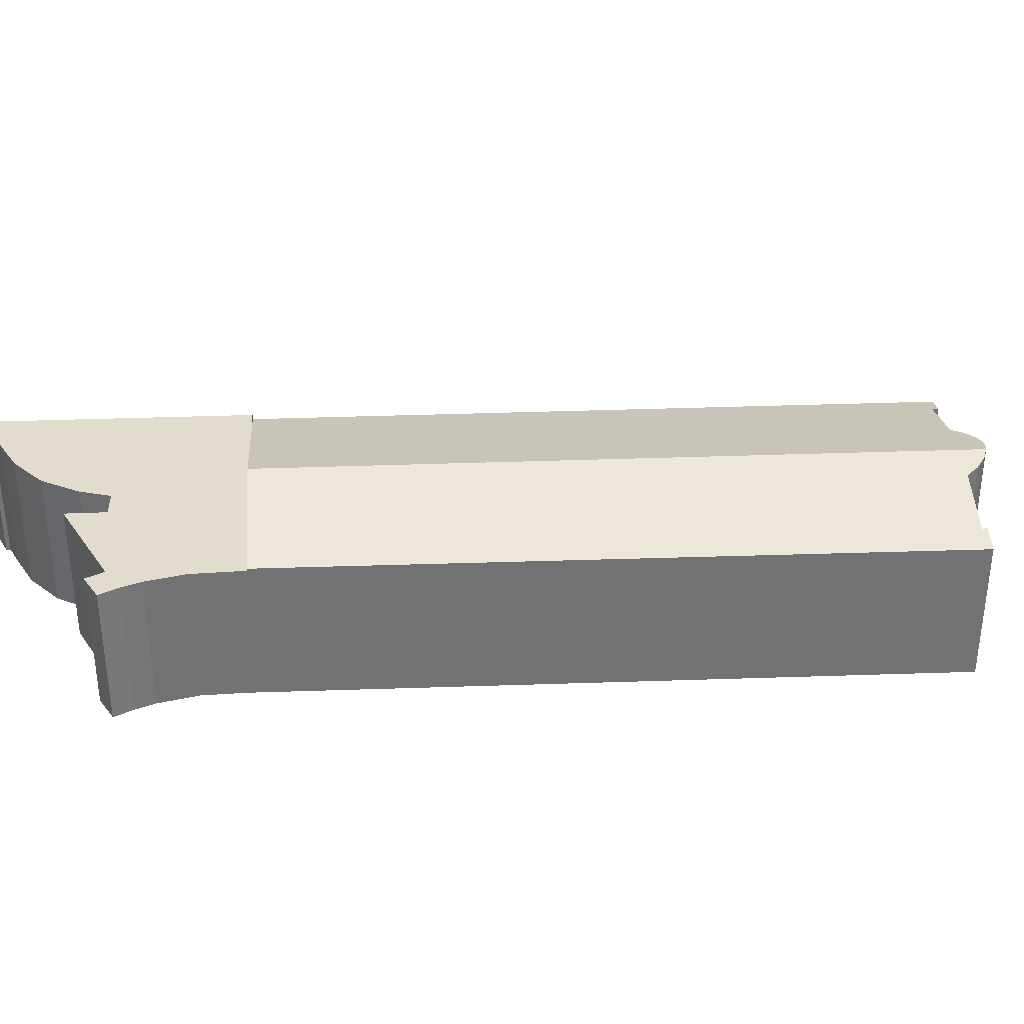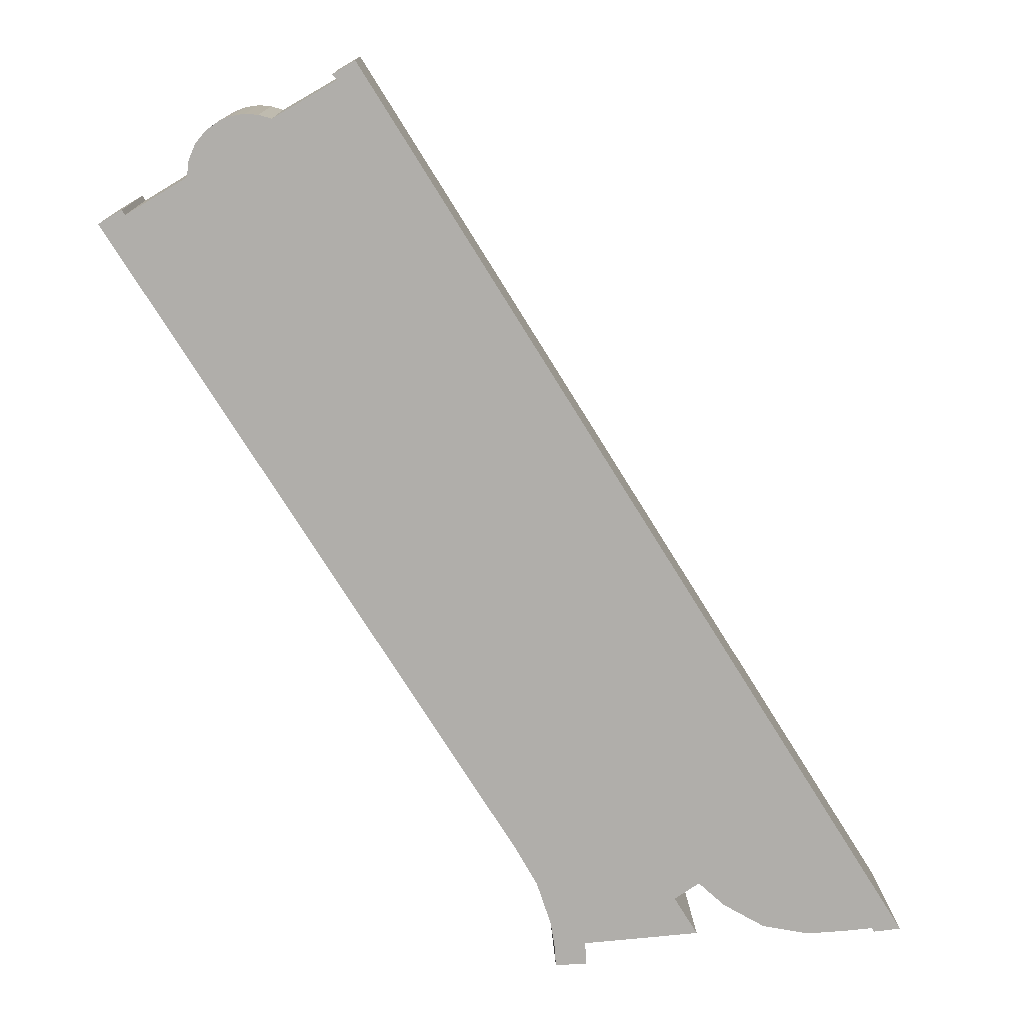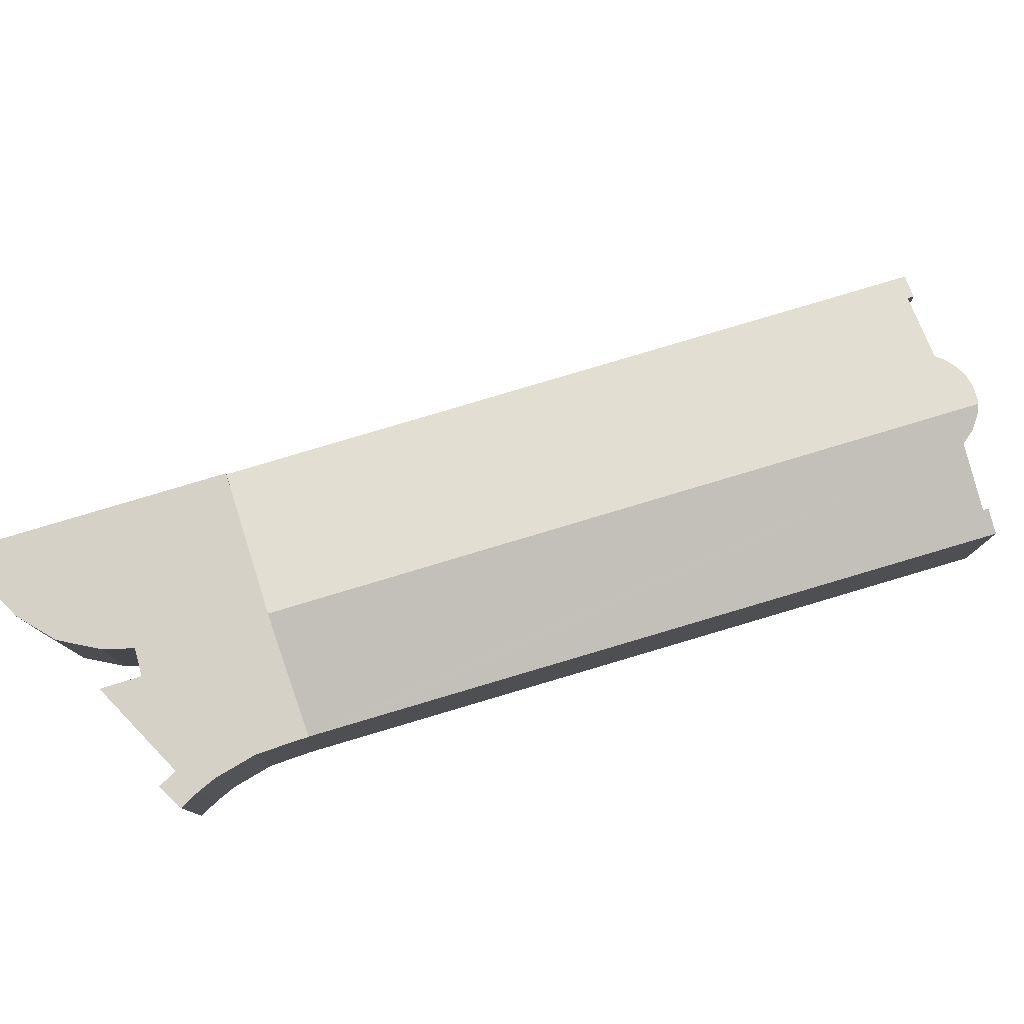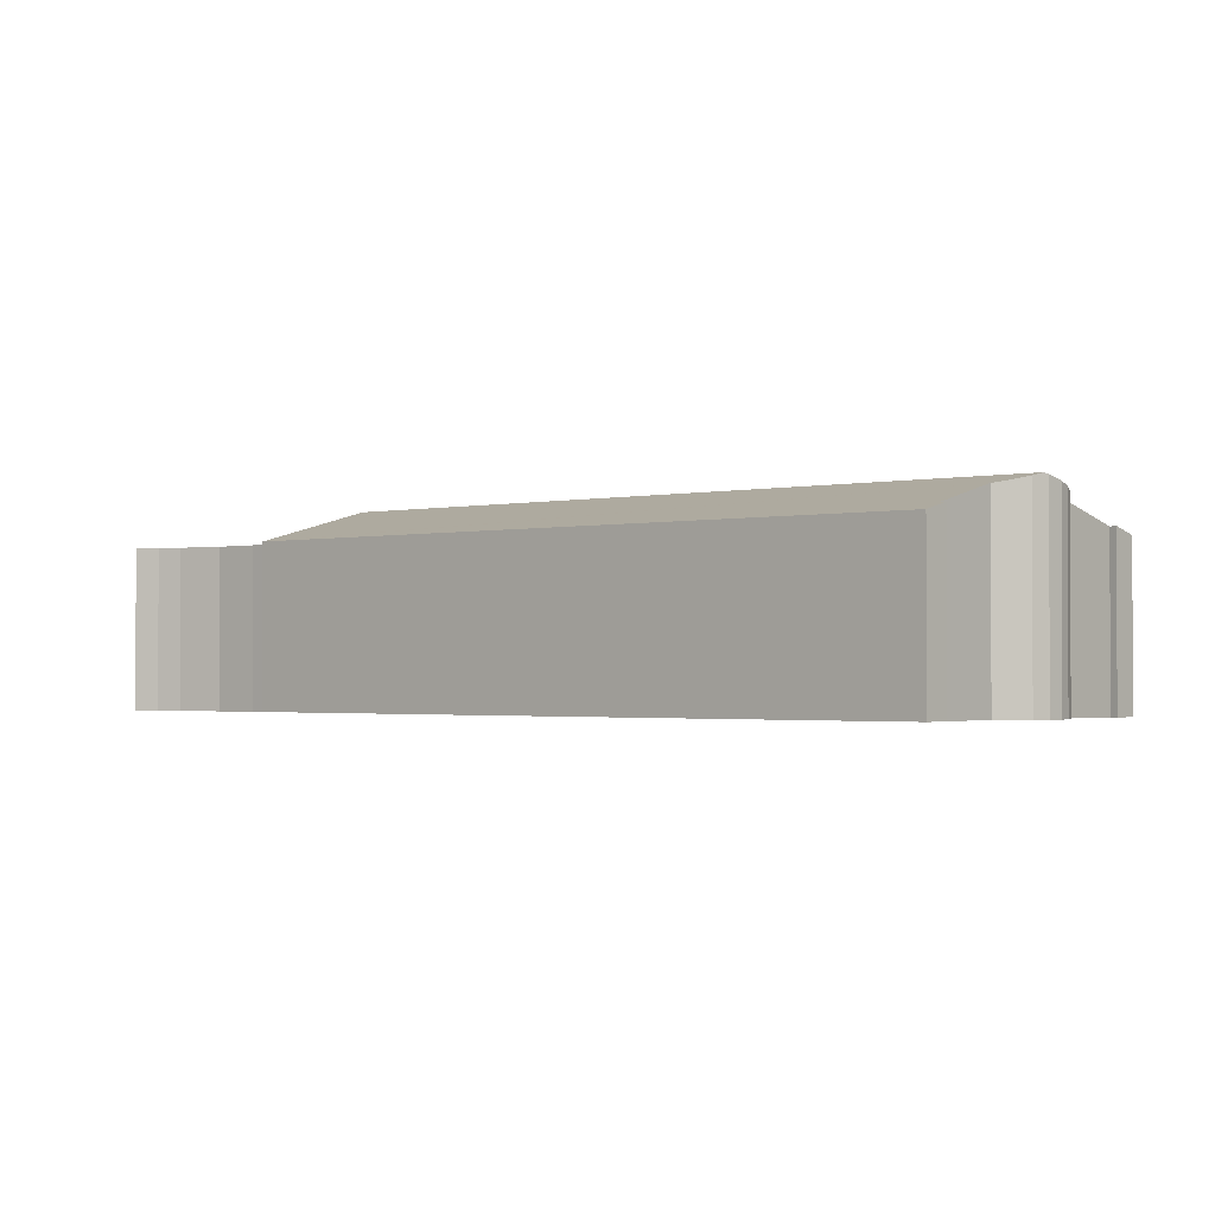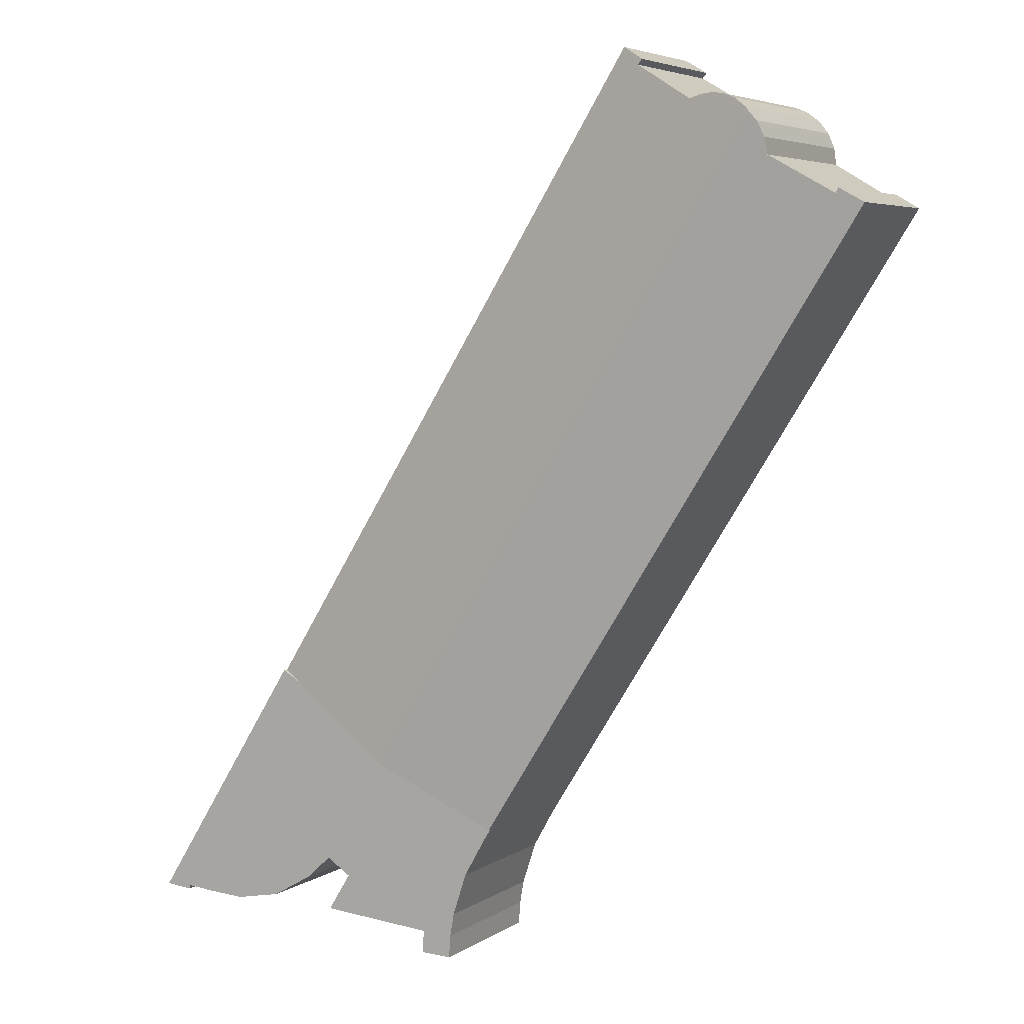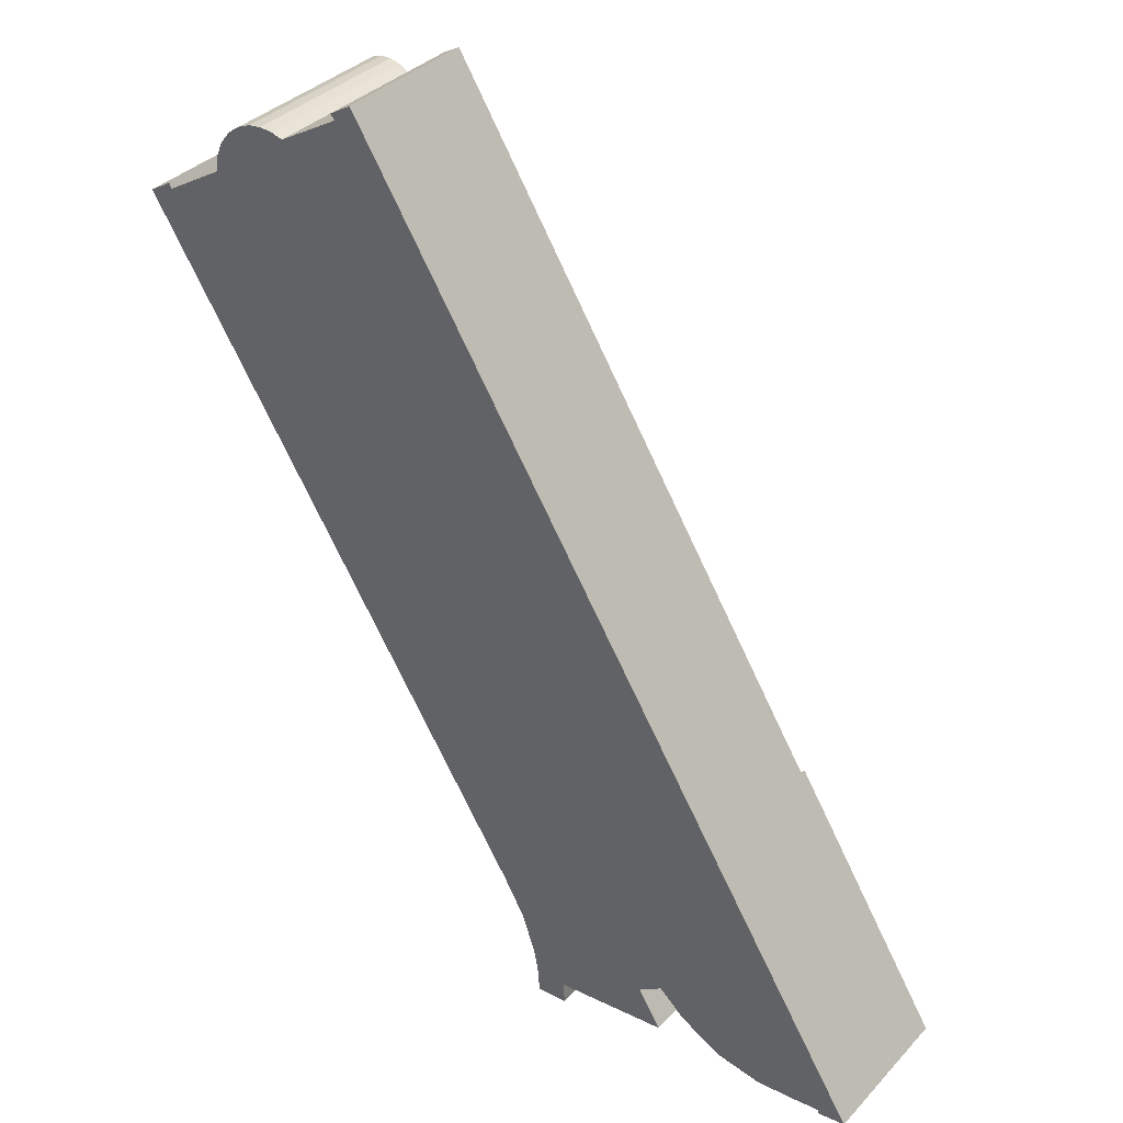
<metadata>
{"format":"obj","ext":"obj","renderer":"f3d","projection":"perspective","resolution":1024,"background":"white","views":[{"elev":34.6,"azim":-124.7,"up":"+Y"},{"elev":12.6,"azim":-1.9,"up":"+Z"},{"elev":79.4,"azim":-138.6,"up":"+Y"},{"elev":-1.4,"azim":-80.1,"up":"+Y"},{"elev":5.1,"azim":-151.7,"up":"+Z"},{"elev":35.6,"azim":36.5,"up":"+Z"}]}
</metadata>
<code>
v  21.37 7.425 -37.07
v  21.29 7.425 -35.96
v  22.89 7.425 -37.01
v  21.34 7.425 -36.68
v  22.83 7.425 -35.92
v  27.28 7.425 -33.61
v  28.41 7.425 -35.45
v  24.39 7.425 -27.2
v  19.02 7.425 -30.33
v  19.36 7.425 -30.88
v  22.87 7.425 -36.56
v  20.41 7.425 -32.75
v  21.1 7.425 -34.84
v  21.24 7.425 -35.7
v  37.32 7.425 -35.5
v  38.61 7.425 -35.31
v  38.64 7.425 -35.35
v  37.24 7.425 -35.3
v  31.12 7.425 -23.29
v  37.29 7.425 -35.42
v  35.92 7.425 -35.43
v  34.02 7.425 -35.55
v  31.74 7.425 -35.12
v  30.23 7.425 -23.8
v  29.74 7.425 -33.96
v  28.48 7.425 -32.81
v  22.83 2.199e-15 -35.92
v  22.89 2.266e-15 -37.01
v  22.87 2.239e-15 -36.56
v  21.37 2.27e-15 -37.07
v  38.64 2.165e-15 -35.35
v  37.32 2.174e-15 -35.5
v  37.24 2.162e-15 -35.3
v  35.92 2.169e-15 -35.43
v  34.02 2.177e-15 -35.55
v  31.74 2.15e-15 -35.12
v  28.48 2.009e-15 -32.81
v  27.28 2.058e-15 -33.61
v  28.41 2.171e-15 -35.45
v  21.29 2.202e-15 -35.96
v  21.34 2.246e-15 -36.68
v  21.1 2.133e-15 -34.84
v  21.24 2.186e-15 -35.7
v  20.41 2.005e-15 -32.75
v  19.36 1.891e-15 -30.88
v  19.02 1.857e-15 -30.33
v  37.29 2.169e-15 -35.42
v  29.74 2.08e-15 -33.96
v  24.39 1.666e-15 -27.2
v  30.23 1.458e-15 -23.8
v  31.12 1.426e-15 -23.29
v  38.61 2.162e-15 -35.31
v  1.247 7.864 0.411
v  0 7.537 4.615e-16
v  1.119 7.87 0.66
v  18.44 7.564 -29.41
v  4.16 8.732 2.146
v  19.02 7.564 -30.33
v  24.39 9.156 -27.2
v  4.259 8.86 2.925
v  4.566 9.024 3.647
v  4.91 9.156 4.072
v  11.99 7.161 7.432
v  11.14 7.466 6.549
v  10.93 7.476 6.805
v  5.06 9.099 4.258
v  5.701 8.898 4.711
v  6.283 8.741 4.935
v  6.899 8.595 5.026
v  8.118 8.36 4.803
v  31.12 7.161 -23.29
v  7.521 8.465 4.982
v  8.118 -2.941e-16 4.803
v  11.14 -4.01e-16 6.549
v  10.93 -4.167e-16 6.805
v  11.99 -4.551e-16 7.432
v  1.119 -4.041e-17 0.66
v  0 0 0
v  4.16 -1.314e-16 2.146
v  1.247 -2.517e-17 0.411
v  4.566 -2.233e-16 3.647
v  4.259 -1.791e-16 2.925
v  5.06 -2.607e-16 4.258
v  4.91 -2.493e-16 4.072
v  5.701 -2.885e-16 4.711
v  18.44 1.801e-15 -29.41
v  7.521 -3.051e-16 4.982
v  6.283 -3.022e-16 4.935
v  6.899 -3.078e-16 5.026
g defaultobject
f 1 2 3
f 2 1 4
f 5 6 7
f 6 5 8
f 8 5 9
f 9 5 10
f 10 5 11
f 10 11 3
f 10 3 12
f 12 3 13
f 13 3 14
f 14 3 2
f 15 16 17
f 16 15 18
f 16 18 19
f 18 15 20
f 19 18 21
f 19 21 22
f 19 22 23
f 19 23 24
f 24 23 25
f 24 25 8
f 8 25 26
f 8 26 6
f 27 11 5
f 11 27 3
f 3 27 28
f 28 27 29
f 28 1 3
f 1 28 30
f 31 15 17
f 15 31 32
f 33 21 18
f 21 33 34
f 34 22 21
f 22 34 35
f 35 23 22
f 23 35 36
f 37 6 26
f 6 37 38
f 39 5 7
f 5 39 27
f 30 4 1
f 4 30 2
f 2 30 40
f 40 30 41
f 40 14 2
f 14 40 13
f 13 40 42
f 42 40 43
f 42 12 13
f 12 42 44
f 44 10 12
f 10 44 45
f 45 9 10
f 9 45 46
f 32 20 15
f 20 32 18
f 18 32 33
f 33 32 47
f 36 25 23
f 25 36 48
f 48 26 25
f 26 48 37
f 46 8 9
f 8 46 49
f 8 49 24
f 24 49 50
f 24 50 19
f 19 50 51
f 51 16 19
f 16 51 52
f 16 52 17
f 17 52 31
f 38 7 6
f 7 38 39
f 52 32 31
f 32 52 33
f 33 52 51
f 32 33 47
f 33 51 34
f 34 51 35
f 35 51 36
f 36 51 48
f 48 51 37
f 37 51 50
f 37 50 38
f 38 50 49
f 38 49 27
f 29 30 28
f 30 29 27
f 30 27 49
f 30 49 40
f 40 49 43
f 43 49 42
f 42 49 44
f 44 49 45
f 45 49 46
f 30 40 41
f 27 39 38
f 53 54 55
f 54 53 56
f 57 56 53
f 58 56 57
f 59 58 57
f 60 59 57
f 61 59 60
f 62 59 61
f 63 64 65
f 66 59 62
f 59 66 67
f 59 67 68
f 59 68 69
f 59 69 70
f 59 70 64
f 59 64 63
f 59 63 71
f 59 71 24
f 70 69 72
f 73 64 70
f 64 73 74
f 75 63 65
f 63 75 76
f 54 77 55
f 77 54 78
f 53 79 57
f 79 53 80
f 60 81 61
f 81 60 82
f 61 66 62
f 66 61 83
f 83 61 81
f 83 81 84
f 83 67 66
f 67 83 85
f 64 75 65
f 75 64 74
f 46 56 58
f 56 46 54
f 54 46 78
f 78 46 86
f 76 71 63
f 71 76 51
f 77 53 55
f 53 77 80
f 51 24 71
f 24 51 59
f 59 51 58
f 58 51 50
f 58 50 49
f 58 49 46
f 57 82 60
f 82 57 79
f 87 70 72
f 70 87 73
f 85 68 67
f 68 85 88
f 88 69 68
f 69 88 89
f 89 72 69
f 72 89 87
f 83 88 85
f 88 83 89
f 89 83 87
f 87 83 84
f 87 84 81
f 87 81 73
f 73 81 82
f 78 80 77
f 80 78 86
f 80 86 51
f 51 86 50
f 50 86 49
f 49 86 46
f 76 74 51
f 74 76 75
f 51 74 73
f 51 73 82
f 51 82 79
f 51 79 80

</code>
